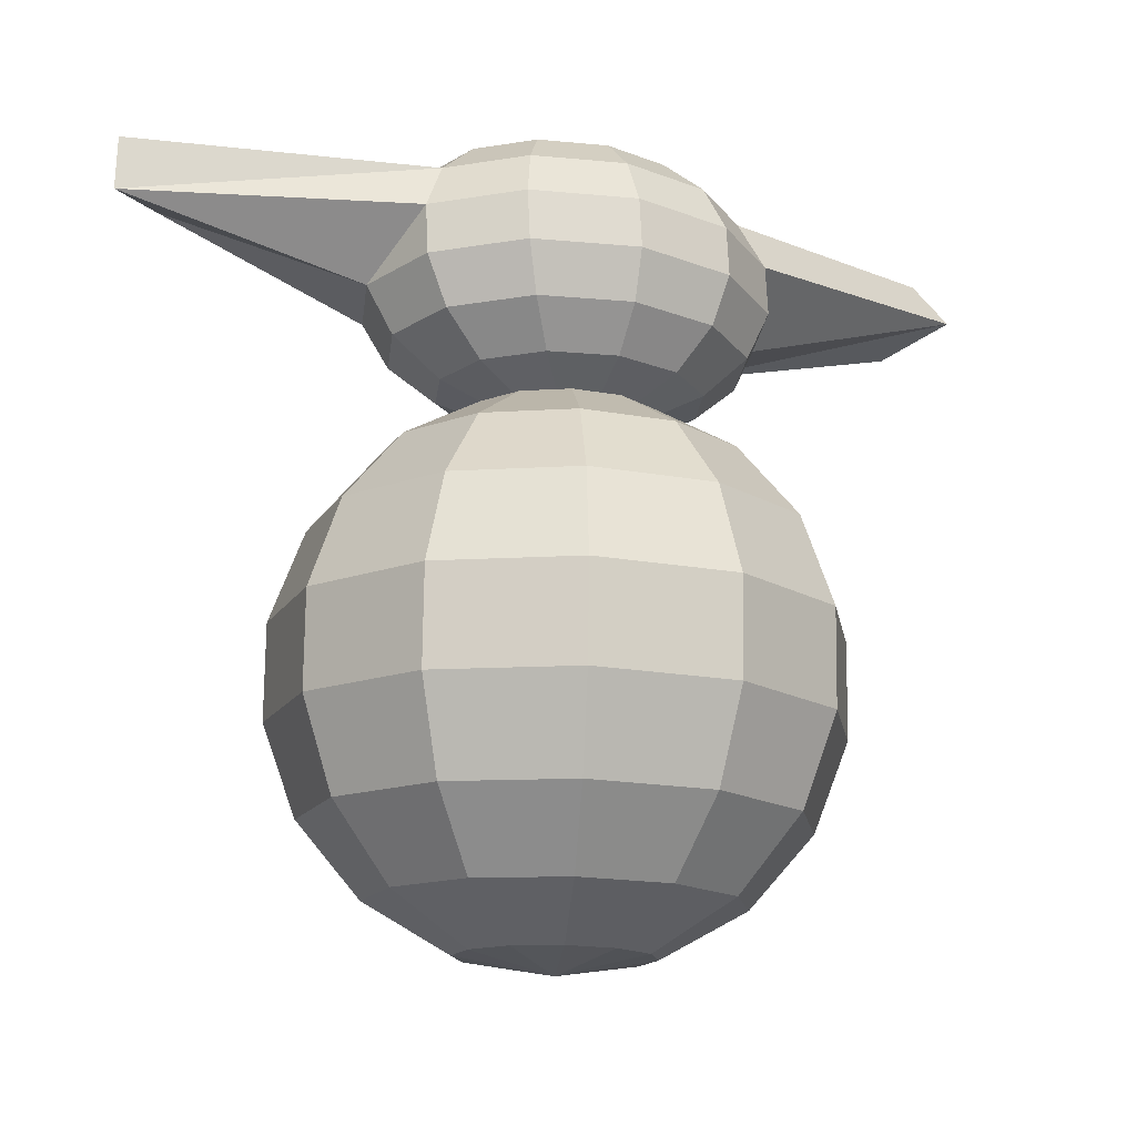
<metadata>
{"format":"obj","ext":"obj","renderer":"f3d","projection":"perspective","resolution":1024,"background":"white","views":[{"elev":-18.5,"azim":134.4,"up":"+Y"}]}
</metadata>
<code>
v -0.06798 -0.01231 0.01776
v -0.07305 -0.01949 0.02071
v -0.05215 -0.04985 0.004894
v -0.04711 -0.04264 0.001981
v -0.07398 -0.02574 0.02749
v -0.05318 -0.056 0.01176
v -0.0704 -0.02867 0.03553
v -0.04981 -0.05872 0.01996
v -0.0637 -0.02716 0.04175
v -0.04333 -0.05698 0.02636
v -0.05642 -0.02179 0.04377
v -0.03622 -0.05144 0.02851
v -0.05134 -0.01461 0.04083
v -0.03118 -0.04422 0.0256
v -0.05042 -0.008363 0.03404
v -0.03015 -0.03808 0.01873
v -0.05399 -0.005434 0.02601
v -0.03352 -0.03536 0.01053
v -0.0607 -0.006942 0.01979
v -0.04 -0.0371 0.004134
v 0.03106 0.1085 -0.02879
v 0.02467 0.1065 -0.05028
v 0.03808 0.1063 -0.04839
v 0.01297 0.1063 -0.04646
v 0.006114 0.1059 -0.03796
v 0.005941 0.1053 -0.02704
v 0.0125 0.1046 -0.01664
v 0.02402 0.1042 -0.009547
v 0.03743 0.104 -0.007654
v 0.04913 0.1042 -0.01147
v 0.05598 0.1047 -0.01998
v 0.05616 0.1053 -0.03089
v 0.0496 0.1059 -0.04129
v 0.01902 0.09837 -0.06954
v 0.04422 0.09806 -0.06598
v -0.002969 0.09805 -0.06236
v -0.01585 0.0972 -0.04638
v -0.01617 0.09605 -0.02587
v -0.003856 0.0949 -0.006325
v 0.01781 0.09406 0.007011
v 0.04301 0.09375 0.01057
v 0.06499 0.09407 0.003394
v 0.07787 0.09492 -0.01259
v 0.0782 0.09607 -0.0331
v 0.06588 0.09722 -0.05265
v 0.0148 0.08507 -0.08424
v 0.04875 0.08466 -0.07945
v -0.01483 0.08464 -0.07458
v -0.1205 0.08706 -0.06229
v -0.03218 0.08412 -0.02042
v -0.01781 0.09405 -0.02338
v 0.01316 0.07926 0.01889
v 0.07568 0.08388 0.0227
v 0.1752 0.09204 0.04148
v 0.09453 0.08198 -0.03515
v 0.07793 0.08353 -0.06148
v 0.01251 0.0682 -0.09262
v 0.05112 0.06774 -0.08717
v -0.02118 0.06771 -0.08163
v -0.1163 0.09234 -0.07658
v -0.1298 0.0794 -0.08233
v -0.1222 0.06948 -0.05532
v -0.05569 0.05991 -0.03337
v -0.05633 0.06 -0.03358
v 0.01065 0.0616 0.02466
v -0.02253 0.06288 0.004229
v 0.04926 0.06114 0.03011
v 0.1472 0.07766 0.0556
v 0.1505 0.09663 0.05316
v 0.1753 0.07244 0.04232
v 0.1032 0.06469 -0.0368
v 0.08431 0.06645 -0.06674
v 0.01244 0.04979 -0.09366
v 0.05104 0.04933 -0.08821
v -0.02125 0.04931 -0.08266
v -0.04098 0.04801 -0.05817
v -0.04148 0.04624 -0.02675
v -0.02261 0.04448 0.003192
v 0.01058 0.04319 0.02362
v 0.04919 0.04273 0.02908
v 0.08287 0.04322 0.01808
v 0.1026 0.04452 -0.006408
v 0.08611 0.04495 0.01997
v 0.1031 0.04629 -0.03783
v 0.08423 0.04805 -0.06777
v 0.01458 0.03207 -0.08723
v 0.04853 0.03167 -0.08244
v -0.01504 0.03165 -0.07756
v -0.03239 0.03051 -0.05603
v -0.03283 0.02895 -0.02839
v -0.01624 0.0274 -0.002062
v 0.01295 0.02627 0.01591
v 0.0469 0.02586 0.0207
v 0.07652 0.02629 0.01103
v 0.09388 0.02743 -0.0105
v 0.09432 0.02899 -0.03814
v 0.07772 0.03054 -0.06447
v 0.01869 0.01718 -0.07411
v 0.04389 0.01687 -0.07056
v -0.003295 0.01686 -0.06694
v -0.01618 0.01601 -0.05095
v -0.0165 0.01486 -0.03044
v -0.004182 0.01371 -0.0109
v 0.01748 0.01287 0.002437
v 0.04268 0.01257 0.005994
v 0.06467 0.01288 -0.001181
v 0.07755 0.01373 -0.01717
v 0.07787 0.01489 -0.03768
v 0.06555 0.01604 -0.05722
v 0.02427 0.006895 -0.05589
v 0.03768 0.006735 -0.054
v 0.01257 0.006727 -0.05207
v 0.005714 0.006275 -0.04357
v 0.005541 0.005661 -0.03265
v 0.0121 0.005049 -0.02226
v 0.02362 0.004603 -0.01516
v 0.03703 0.004442 -0.01327
v 0.04873 0.00461 -0.01708
v 0.05558 0.005062 -0.02559
v 0.05576 0.005676 -0.0365
v 0.0492 0.006289 -0.0469
v 0.03064 0.002473 -0.03476
v 0.06754 0.09415 0.004878
v 0.08851 0.06765 0.03345
v -0.04123 0.07589 -0.02548
v -0.05414 0.07945 -0.03452
v -0.1423 0.1044 0.07713
v -0.1463 0.1002 0.07906
v -0.04872 -0.05085 0.005909
v -0.04456 -0.04676 0.003882
v -0.1475 0.09616 0.0836
v -0.05031 -0.05441 0.01071
v -0.1456 0.09396 0.08902
v -0.04871 -0.05608 0.01644
v -0.1411 0.09441 0.09326
v -0.04455 -0.05521 0.02092
v -0.1358 0.09733 0.09469
v -0.0394 -0.05215 0.02244
v -0.1318 0.1016 0.09276
v -0.03524 -0.04805 0.02041
v -0.1305 0.1056 0.08822
v -0.03365 -0.04449 0.01561
v -0.1325 0.1078 0.0828
v -0.03525 -0.04283 0.009879
v -0.137 0.1074 0.07856
v -0.03942 -0.04369 0.005398
v 0.03414 0.0122 -0.03389
v 0.02216 0.004978 -0.06619
v 0.04004 0.004357 -0.06769
v 0.007445 0.005919 -0.05595
v -0.0001655 0.00693 -0.03973
v 0.001368 0.007738 -0.02186
v 0.01163 0.008128 -0.00714
v 0.02788 0.007995 0.0004893
v 0.04576 0.007374 -0.001017
v 0.06047 0.006433 -0.01125
v 0.06808 0.005422 -0.02748
v 0.06655 0.004614 -0.04535
v 0.05628 0.004224 -0.06007
v 0.01125 -0.01341 -0.09401
v 0.04485 -0.01458 -0.09684
v -0.0164 -0.01164 -0.07477
v -0.03071 -0.009745 -0.04428
v -0.02782 -0.008225 -0.0107
v -0.00853 -0.007493 0.01696
v 0.02201 -0.007743 0.0313
v 0.0556 -0.008909 0.02847
v 0.08326 -0.01068 0.009229
v 0.09756 -0.01258 -0.02127
v 0.09468 -0.0141 -0.05484
v 0.07538 -0.01483 -0.08251
v 0.002736 -0.04076 -0.114
v 0.048 -0.04233 -0.1178
v -0.03452 -0.03837 -0.08809
v -0.05379 -0.03581 -0.047
v -0.04991 -0.03377 -0.001766
v -0.02392 -0.03278 0.03551
v 0.01722 -0.03312 0.05482
v 0.06249 -0.03469 0.05101
v 0.09975 -0.03707 0.02509
v 0.119 -0.03963 -0.016
v 0.1151 -0.04168 -0.06124
v 0.08914 -0.04266 -0.09851
v -0.002362 -0.07375 -0.1238
v 0.04911 -0.07554 -0.1281
v -0.04473 -0.07104 -0.09429
v -0.06664 -0.06814 -0.04757
v -0.06223 -0.06581 0.003873
v -0.03267 -0.06469 0.04626
v 0.01411 -0.06507 0.06822
v 0.06559 -0.06686 0.06389
v 0.108 -0.06957 0.03441
v 0.1299 -0.07247 -0.01231
v 0.1255 -0.0748 -0.06375
v 0.09589 -0.07592 -0.1061
v -0.003425 -0.1084 -0.1221
v 0.04805 -0.1102 -0.1264
v -0.04579 -0.1057 -0.09263
v -0.06771 -0.1028 -0.04591
v -0.06329 -0.1005 0.005533
v -0.03373 -0.09936 0.04792
v 0.01305 -0.09974 0.06988
v 0.06452 -0.1015 0.06555
v 0.1069 -0.1042 0.03607
v 0.1288 -0.1071 -0.01065
v 0.1244 -0.1095 -0.06209
v 0.09483 -0.1106 -0.1045
v -0.0003268 -0.1406 -0.1092
v 0.04494 -0.1422 -0.113
v -0.03759 -0.1382 -0.08331
v -0.05686 -0.1357 -0.04222
v -0.05297 -0.1336 0.003014
v -0.02698 -0.1326 0.04029
v 0.01416 -0.133 0.0596
v 0.05943 -0.1345 0.05579
v 0.09668 -0.1369 0.02987
v 0.116 -0.1395 -0.01122
v 0.1121 -0.1415 -0.05646
v 0.08608 -0.1425 -0.09373
v 0.00656 -0.1664 -0.08669
v 0.04016 -0.1675 -0.08952
v -0.02109 -0.1646 -0.06745
v -0.0354 -0.1627 -0.03696
v -0.03252 -0.1612 -0.003379
v -0.01322 -0.1605 0.02428
v 0.01731 -0.1607 0.03862
v 0.05091 -0.1619 0.03579
v 0.07856 -0.1636 0.01655
v 0.09287 -0.1655 -0.01394
v 0.08998 -0.1671 -0.04752
v 0.07069 -0.1678 -0.07518
v 0.0164 -0.1827 -0.0572
v 0.03428 -0.1833 -0.05871
v 0.001689 -0.1817 -0.04697
v -0.005921 -0.1807 -0.03074
v -0.004388 -0.1799 -0.01288
v 0.005878 -0.1795 0.001844
v 0.02213 -0.1796 0.009473
v 0.04 -0.1803 0.007967
v 0.05472 -0.1812 -0.002271
v 0.06233 -0.1822 -0.0185
v 0.06079 -0.183 -0.03636
v 0.05053 -0.1834 -0.05108
v 0.02802 -0.1875 -0.02433
v -0.01287 0.0683 0.01718
v -0.009805 0.06965 0.0181
v -0.009811 0.06802 0.0188
v -0.01053 0.07086 0.01704
v -0.01179 0.07133 0.01588
v -0.01324 0.07094 0.01496
v -0.01451 0.06979 0.0145
v -0.01524 0.06818 0.01464
v -0.01525 0.06655 0.01534
v -0.01452 0.06534 0.01641
v -0.01327 0.06487 0.01756
v -0.01181 0.06526 0.01849
v -0.01055 0.06641 0.01894
v -0.006425 0.07044 0.01801
v -0.006437 0.06738 0.01932
v -0.007782 0.07272 0.016
v -0.01015 0.07361 0.01383
v -0.01288 0.07287 0.01209
v -0.01526 0.0707 0.01124
v -0.01664 0.06769 0.0115
v -0.01665 0.06463 0.01282
v -0.01529 0.06235 0.01483
v -0.01293 0.06146 0.01699
v -0.01019 0.0622 0.01873
v -0.007817 0.06436 0.01959
v -0.003136 0.07058 0.0169
v -0.003153 0.06646 0.01867
v -0.004965 0.07365 0.01419
v -0.00815 0.07485 0.01128
v -0.01184 0.07385 0.008929
v -0.01504 0.07093 0.00778
v -0.0169 0.06687 0.008139
v -0.01692 0.06275 0.009908
v -0.01509 0.05968 0.01261
v -0.0119 0.05848 0.01553
v -0.008213 0.05947 0.01788
v -0.005011 0.06239 0.01903
v -0.0003354 0.07005 0.01492
v -0.0003546 0.06536 0.01693
v -0.002416 0.07354 0.01184
v -0.006038 0.0749 0.00852
v -0.01023 0.07377 0.005851
v -0.01387 0.07045 0.004545
v -0.01599 0.06583 0.004953
v -0.016 0.06115 0.006964
v -0.01392 0.05766 0.01004
v -0.0103 0.05629 0.01336
v -0.006109 0.05742 0.01603
v -0.002468 0.06074 0.01733
v 0.001639 0.06891 0.01229
v 0.00162 0.06423 0.0143
v -0.000441 0.07241 0.009216
v -0.004063 0.07377 0.005898
v -0.008257 0.07264 0.003229
v -0.0119 0.06932 0.001923
v -0.01401 0.0647 0.00233
v -0.01403 0.06001 0.004342
v -0.01195 0.05652 0.007419
v -0.008328 0.05516 0.01074
v -0.004135 0.05629 0.01341
v -0.0004933 0.05961 0.01471
v 0.00255 0.06731 0.009349
v 0.002533 0.06319 0.01112
v 0.0007205 0.07038 0.006644
v -0.002465 0.07158 0.003726
v -0.006152 0.07059 0.001379
v -0.009355 0.06767 0.0002302
v -0.01121 0.0636 0.0005885
v -0.01123 0.05949 0.002358
v -0.009401 0.05641 0.005063
v -0.006215 0.05522 0.007981
v -0.002528 0.05621 0.01033
v 0.0006745 0.05913 0.01148
v 0.002286 0.06543 0.00644
v 0.002274 0.06238 0.007753
v 0.0009287 0.06771 0.004431
v -0.001435 0.0686 0.002266
v -0.004173 0.06787 0.0005234
v -0.006549 0.0657 -0.000329
v -0.007929 0.06268 -6.303e-05
v -0.007941 0.05963 0.00125
v -0.006583 0.05735 0.003258
v -0.004219 0.05646 0.005424
v -0.001482 0.05719 0.007166
v 0.0008946 0.05936 0.008019
v 0.000881 0.06351 0.003914
v 0.0008743 0.06188 0.004613
v 0.0001585 0.06472 0.002846
v -0.001099 0.06519 0.001694
v -0.002556 0.0648 0.0007664
v -0.00382 0.06365 0.0003129
v -0.004554 0.06204 0.0004544
v -0.004561 0.06042 0.001153
v -0.003839 0.0592 0.002222
v -0.002581 0.05873 0.003374
v -0.001124 0.05912 0.004301
v 0.0001404 0.06028 0.004754
v -0.001497 0.06177 0.002078
v 0.0284 0.06694 0.03228
v 0.0311 0.0688 0.03113
v 0.0318 0.06728 0.0317
v 0.02967 0.06976 0.03071
v 0.02792 0.06992 0.03057
v 0.0263 0.06922 0.03072
v 0.02525 0.06786 0.03114
v 0.02505 0.0662 0.03172
v 0.02576 0.06468 0.03229
v 0.02718 0.06371 0.0327
v 0.02894 0.06355 0.03285
v 0.03056 0.06425 0.03269
v 0.03161 0.06561 0.03227
v 0.03353 0.07003 0.02898
v 0.03486 0.06718 0.03006
v 0.03086 0.07185 0.0282
v 0.02755 0.07215 0.02792
v 0.02451 0.07084 0.02822
v 0.02254 0.06828 0.02901
v 0.02217 0.06515 0.03009
v 0.0235 0.06229 0.03116
v 0.02617 0.06048 0.03194
v 0.02948 0.06018 0.03222
v 0.03252 0.06149 0.03192
v 0.03449 0.06405 0.03113
v 0.03541 0.0705 0.0261
v 0.0372 0.06665 0.02754
v 0.0318 0.07295 0.02505
v 0.02735 0.07334 0.02467
v 0.02325 0.07158 0.02507
v 0.0206 0.06813 0.02614
v 0.0201 0.06392 0.02759
v 0.02189 0.06007 0.02903
v 0.02549 0.05762 0.03008
v 0.02994 0.05723 0.03046
v 0.03405 0.05899 0.03006
v 0.0367 0.06244 0.02899
v 0.0365 0.07014 0.02282
v 0.03854 0.06576 0.02446
v 0.0324 0.07292 0.02163
v 0.02734 0.07337 0.0212
v 0.02268 0.07137 0.02165
v 0.01966 0.06744 0.02286
v 0.01909 0.06265 0.02451
v 0.02113 0.05828 0.02615
v 0.02523 0.05549 0.02735
v 0.03029 0.05504 0.02778
v 0.03495 0.05705 0.02732
v 0.03797 0.06097 0.02611
v 0.03667 0.06899 0.01955
v 0.03871 0.06461 0.02119
v 0.03258 0.07177 0.01835
v 0.02752 0.07223 0.01793
v 0.02285 0.07022 0.01838
v 0.01983 0.0663 0.01959
v 0.01926 0.06151 0.02124
v 0.0213 0.05713 0.02288
v 0.0254 0.05435 0.02407
v 0.03046 0.0539 0.0245
v 0.03513 0.0559 0.02405
v 0.03815 0.05982 0.02284
v 0.03591 0.0672 0.01667
v 0.0377 0.06335 0.01812
v 0.03231 0.06965 0.01562
v 0.02786 0.07004 0.01525
v 0.02375 0.06828 0.01564
v 0.0211 0.06483 0.01671
v 0.0206 0.06062 0.01816
v 0.02239 0.05677 0.0196
v 0.026 0.05432 0.02065
v 0.03045 0.05392 0.02103
v 0.03455 0.05569 0.02063
v 0.03721 0.05914 0.01957
v 0.0343 0.06497 0.01454
v 0.03563 0.06212 0.01561
v 0.03163 0.06679 0.01376
v 0.02833 0.06709 0.01348
v 0.02528 0.06578 0.01378
v 0.02331 0.06322 0.01457
v 0.02294 0.06009 0.01565
v 0.02427 0.05724 0.01672
v 0.02694 0.05542 0.0175
v 0.03025 0.05512 0.01778
v 0.03329 0.05643 0.01748
v 0.03526 0.05899 0.01669
v 0.03204 0.06259 0.01341
v 0.03275 0.06107 0.01398
v 0.03062 0.06356 0.013
v 0.02886 0.06371 0.01285
v 0.02724 0.06302 0.01301
v 0.02619 0.06166 0.01343
v 0.026 0.05999 0.014
v 0.0267 0.05847 0.01457
v 0.02813 0.05751 0.01499
v 0.02988 0.05735 0.01514
v 0.03151 0.05804 0.01498
v 0.03255 0.05941 0.01456
v 0.0294 0.06033 0.01343
o group1999010377
g mesh1999010377
f 23 22 21
f 22 24 21
f 24 25 21
f 25 26 21
f 26 27 21
f 27 28 21
f 28 29 21
f 29 30 21
f 30 31 21
f 31 32 21
f 32 33 21
f 33 23 21
f 35 34 22 23
f 34 36 24 22
f 36 37 25 24
f 37 38 26 25
f 38 39 27 26
f 39 40 28 27
f 40 41 29 28
f 41 42 30 29
f 42 43 31 30
f 43 44 32 31
f 44 45 33 32
f 45 35 23 33
f 47 46 34 35
f 46 48 36 34
f 48 37 36
f 49 38 37
f 51 50 39 38
f 52 40 39
f 52 53 41 40
f 53 42 41
f 54 43 42
f 55 44 43
f 55 56 45 44
f 56 47 35 45
f 58 57 46 47
f 57 59 48 46
f 59 61 60 48
f 61 62 60
f 62 64 63 49
f 66 65 52
f 65 67 52
f 67 68 53
f 68 70 54 69
f 70 71 55
f 71 72 56 55
f 72 58 47 56
f 74 73 57 58
f 73 75 59 57
f 75 76 59
f 76 77 61
f 77 78 66
f 78 79 65 66
f 79 80 67 65
f 80 81 67
f 83 81 82 68
f 82 84 71
f 84 85 72 71
f 85 74 58 72
f 87 86 73 74
f 86 88 75 73
f 88 89 76 75
f 89 90 77 76
f 90 91 78 77
f 91 92 79 78
f 92 93 80 79
f 93 94 81 80
f 94 95 82 81
f 95 96 84 82
f 96 97 85 84
f 97 87 74 85
f 99 98 86 87
f 98 100 88 86
f 100 101 89 88
f 101 102 90 89
f 102 103 91 90
f 103 104 92 91
f 104 105 93 92
f 105 106 94 93
f 106 107 95 94
f 107 108 96 95
f 108 109 97 96
f 109 99 87 97
f 111 110 98 99
f 110 112 100 98
f 112 113 101 100
f 113 114 102 101
f 114 115 103 102
f 115 116 104 103
f 116 117 105 104
f 117 118 106 105
f 118 119 107 106
f 119 120 108 107
f 120 121 109 108
f 121 111 99 109
f 122 110 111
f 122 112 110
f 122 113 112
f 122 114 113
f 122 115 114
f 122 116 115
f 122 117 116
f 122 118 117
f 122 119 118
f 122 120 119
f 122 121 120
f 122 111 121
f 53 123 42
f 42 123 69 54
f 68 69 53
f 43 54 55
f 55 54 70
f 82 70 68
f 71 70 82
f 81 83 124 67
f 48 60 37
f 37 60 49
f 51 125 50
f 77 62 61
f 77 64 62
f 76 61 59
f 62 49 60
f 52 50 66
f 51 38 125
f 38 49 126
f 66 50 125
f 125 126 63
f 38 126 125
f 125 63 66
f 63 64 77
f 66 63 77
f 53 69 123
f 83 68 124
f 67 124 68
f 67 53 52
f 39 50 52
f 63 126 49
o group633552563
g mesh633552563
f 149 148 147
f 148 150 147
f 150 151 147
f 151 152 147
f 152 153 147
f 153 154 147
f 154 155 147
f 155 156 147
f 156 157 147
f 157 158 147
f 158 159 147
f 159 149 147
f 161 160 148 149
f 160 162 150 148
f 162 163 151 150
f 163 164 152 151
f 164 165 153 152
f 165 166 154 153
f 166 167 155 154
f 167 168 156 155
f 168 169 157 156
f 169 170 158 157
f 170 171 159 158
f 171 161 149 159
f 173 172 160 161
f 172 174 162 160
f 174 175 163 162
f 175 176 164 163
f 176 177 165 164
f 177 178 166 165
f 178 179 167 166
f 179 180 168 167
f 180 181 169 168
f 181 182 170 169
f 182 183 171 170
f 183 173 161 171
f 185 184 172 173
f 184 186 174 172
f 186 187 175 174
f 187 188 176 175
f 188 189 177 176
f 189 190 178 177
f 190 191 179 178
f 191 192 180 179
f 192 193 181 180
f 193 194 182 181
f 194 195 183 182
f 195 185 173 183
f 197 196 184 185
f 196 198 186 184
f 198 199 187 186
f 199 200 188 187
f 200 201 189 188
f 201 202 190 189
f 202 203 191 190
f 203 204 192 191
f 204 205 193 192
f 205 206 194 193
f 206 207 195 194
f 207 197 185 195
f 209 208 196 197
f 208 210 198 196
f 210 211 199 198
f 211 212 200 199
f 212 213 201 200
f 213 214 202 201
f 214 215 203 202
f 215 216 204 203
f 216 217 205 204
f 217 218 206 205
f 218 219 207 206
f 219 209 197 207
f 221 220 208 209
f 220 222 210 208
f 222 223 211 210
f 223 224 212 211
f 224 225 213 212
f 225 226 214 213
f 226 227 215 214
f 227 228 216 215
f 228 229 217 216
f 229 230 218 217
f 230 231 219 218
f 231 221 209 219
f 233 232 220 221
f 232 234 222 220
f 234 235 223 222
f 235 236 224 223
f 236 237 225 224
f 237 238 226 225
f 238 239 227 226
f 239 240 228 227
f 240 241 229 228
f 241 242 230 229
f 242 243 231 230
f 243 233 221 231
f 244 232 233
f 244 234 232
f 244 235 234
f 244 236 235
f 244 237 236
f 244 238 237
f 244 239 238
f 244 240 239
f 244 241 240
f 244 242 241
f 244 243 242
f 244 233 243
o group1154522115
g mesh1154522115
f 247 246 245
f 246 248 245
f 248 249 245
f 249 250 245
f 250 251 245
f 251 252 245
f 252 253 245
f 253 254 245
f 254 255 245
f 255 256 245
f 256 257 245
f 257 247 245
f 259 258 246 247
f 258 260 248 246
f 260 261 249 248
f 261 262 250 249
f 262 263 251 250
f 263 264 252 251
f 264 265 253 252
f 265 266 254 253
f 266 267 255 254
f 267 268 256 255
f 268 269 257 256
f 269 259 247 257
f 271 270 258 259
f 270 272 260 258
f 272 273 261 260
f 273 274 262 261
f 274 275 263 262
f 275 276 264 263
f 276 277 265 264
f 277 278 266 265
f 278 279 267 266
f 279 280 268 267
f 280 281 269 268
f 281 271 259 269
f 283 282 270 271
f 282 284 272 270
f 284 285 273 272
f 285 286 274 273
f 286 287 275 274
f 287 288 276 275
f 288 289 277 276
f 289 290 278 277
f 290 291 279 278
f 291 292 280 279
f 292 293 281 280
f 293 283 271 281
f 295 294 282 283
f 294 296 284 282
f 296 297 285 284
f 297 298 286 285
f 298 299 287 286
f 299 300 288 287
f 300 301 289 288
f 301 302 290 289
f 302 303 291 290
f 303 304 292 291
f 304 305 293 292
f 305 295 283 293
f 307 306 294 295
f 306 308 296 294
f 308 309 297 296
f 309 310 298 297
f 310 311 299 298
f 311 312 300 299
f 312 313 301 300
f 313 314 302 301
f 314 315 303 302
f 315 316 304 303
f 316 317 305 304
f 317 307 295 305
f 319 318 306 307
f 318 320 308 306
f 320 321 309 308
f 321 322 310 309
f 322 323 311 310
f 323 324 312 311
f 324 325 313 312
f 325 326 314 313
f 326 327 315 314
f 327 328 316 315
f 328 329 317 316
f 329 319 307 317
f 331 330 318 319
f 330 332 320 318
f 332 333 321 320
f 333 334 322 321
f 334 335 323 322
f 335 336 324 323
f 336 337 325 324
f 337 338 326 325
f 338 339 327 326
f 339 340 328 327
f 340 341 329 328
f 341 331 319 329
f 342 330 331
f 342 332 330
f 342 333 332
f 342 334 333
f 342 335 334
f 342 336 335
f 342 337 336
f 342 338 337
f 342 339 338
f 342 340 339
f 342 341 340
f 342 331 341
o group2061973890
g mesh2061973890
f 345 344 343
f 344 346 343
f 346 347 343
f 347 348 343
f 348 349 343
f 349 350 343
f 350 351 343
f 351 352 343
f 352 353 343
f 353 354 343
f 354 355 343
f 355 345 343
f 357 356 344 345
f 356 358 346 344
f 358 359 347 346
f 359 360 348 347
f 360 361 349 348
f 361 362 350 349
f 362 363 351 350
f 363 364 352 351
f 364 365 353 352
f 365 366 354 353
f 366 367 355 354
f 367 357 345 355
f 369 368 356 357
f 368 370 358 356
f 370 371 359 358
f 371 372 360 359
f 372 373 361 360
f 373 374 362 361
f 374 375 363 362
f 375 376 364 363
f 376 377 365 364
f 377 378 366 365
f 378 379 367 366
f 379 369 357 367
f 381 380 368 369
f 380 382 370 368
f 382 383 371 370
f 383 384 372 371
f 384 385 373 372
f 385 386 374 373
f 386 387 375 374
f 387 388 376 375
f 388 389 377 376
f 389 390 378 377
f 390 391 379 378
f 391 381 369 379
f 393 392 380 381
f 392 394 382 380
f 394 395 383 382
f 395 396 384 383
f 396 397 385 384
f 397 398 386 385
f 398 399 387 386
f 399 400 388 387
f 400 401 389 388
f 401 402 390 389
f 402 403 391 390
f 403 393 381 391
f 405 404 392 393
f 404 406 394 392
f 406 407 395 394
f 407 408 396 395
f 408 409 397 396
f 409 410 398 397
f 410 411 399 398
f 411 412 400 399
f 412 413 401 400
f 413 414 402 401
f 414 415 403 402
f 415 405 393 403
f 417 416 404 405
f 416 418 406 404
f 418 419 407 406
f 419 420 408 407
f 420 421 409 408
f 421 422 410 409
f 422 423 411 410
f 423 424 412 411
f 424 425 413 412
f 425 426 414 413
f 426 427 415 414
f 427 417 405 415
f 429 428 416 417
f 428 430 418 416
f 430 431 419 418
f 431 432 420 419
f 432 433 421 420
f 433 434 422 421
f 434 435 423 422
f 435 436 424 423
f 436 437 425 424
f 437 438 426 425
f 438 439 427 426
f 439 429 417 427
f 440 428 429
f 440 430 428
f 440 431 430
f 440 432 431
f 440 433 432
f 440 434 433
f 440 435 434
f 440 436 435
f 440 437 436
f 440 438 437
f 440 439 438
f 440 429 439
o group888436758
g mesh888436758
f 4 3 2 1
f 3 6 5 2
f 6 8 7 5
f 8 10 9 7
f 10 12 11 9
f 12 14 13 11
f 14 16 15 13
f 16 18 17 15
f 18 20 19 17
f 20 4 1 19
f 1 2 5 7 9 11 13 15 17 19
f 20 18 16 14 12 10 8 6 3 4
o group1816047032
g mesh1816047032
f 130 129 128 127
f 129 132 131 128
f 132 134 133 131
f 134 136 135 133
f 136 138 137 135
f 138 140 139 137
f 140 142 141 139
f 142 144 143 141
f 144 146 145 143
f 146 130 127 145
f 127 128 131 133 135 137 139 141 143 145
f 146 144 142 140 138 136 134 132 129 130

</code>
